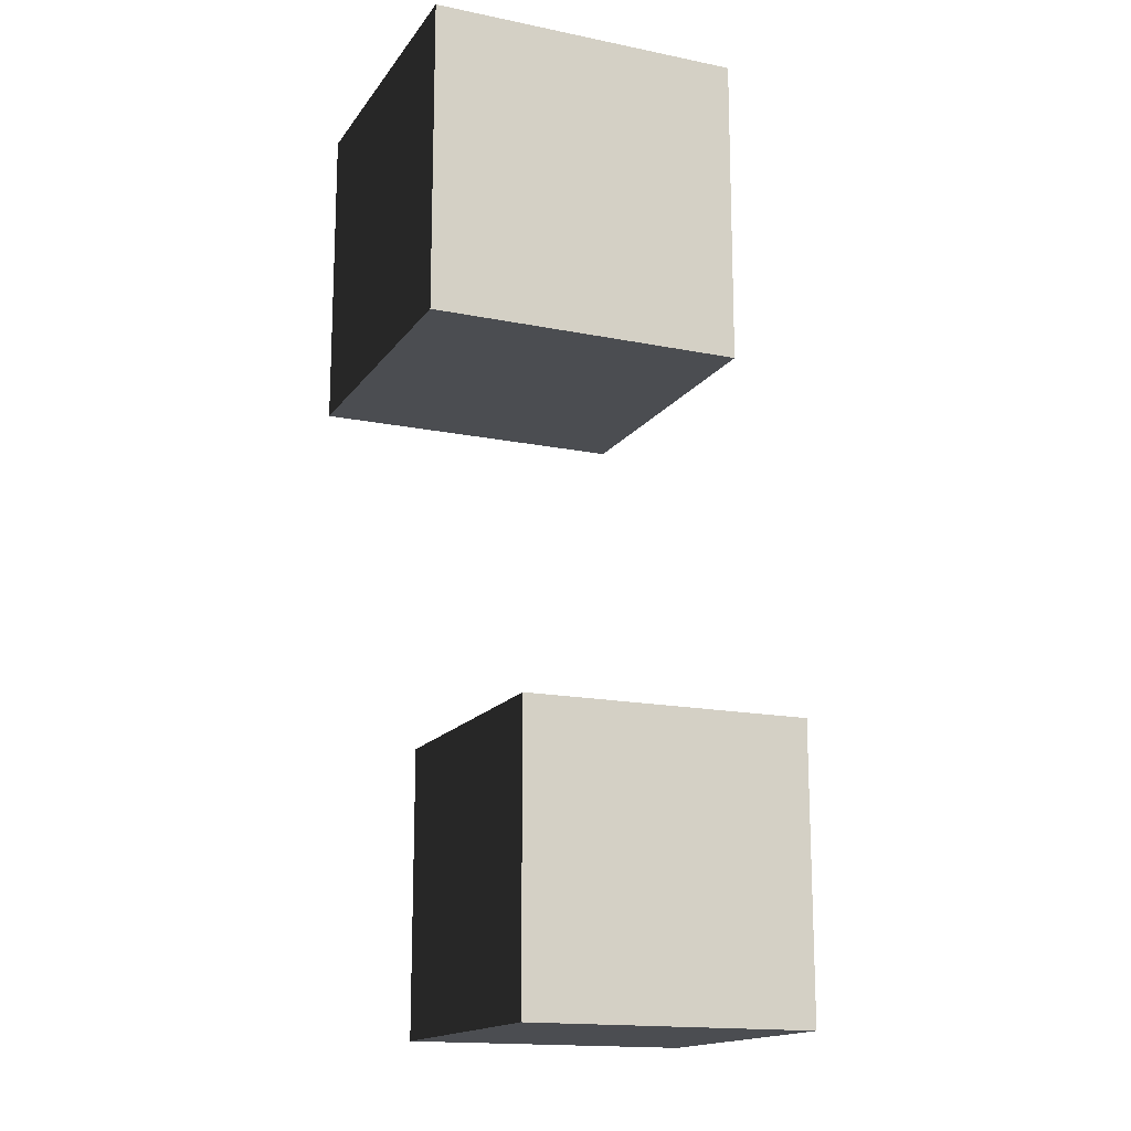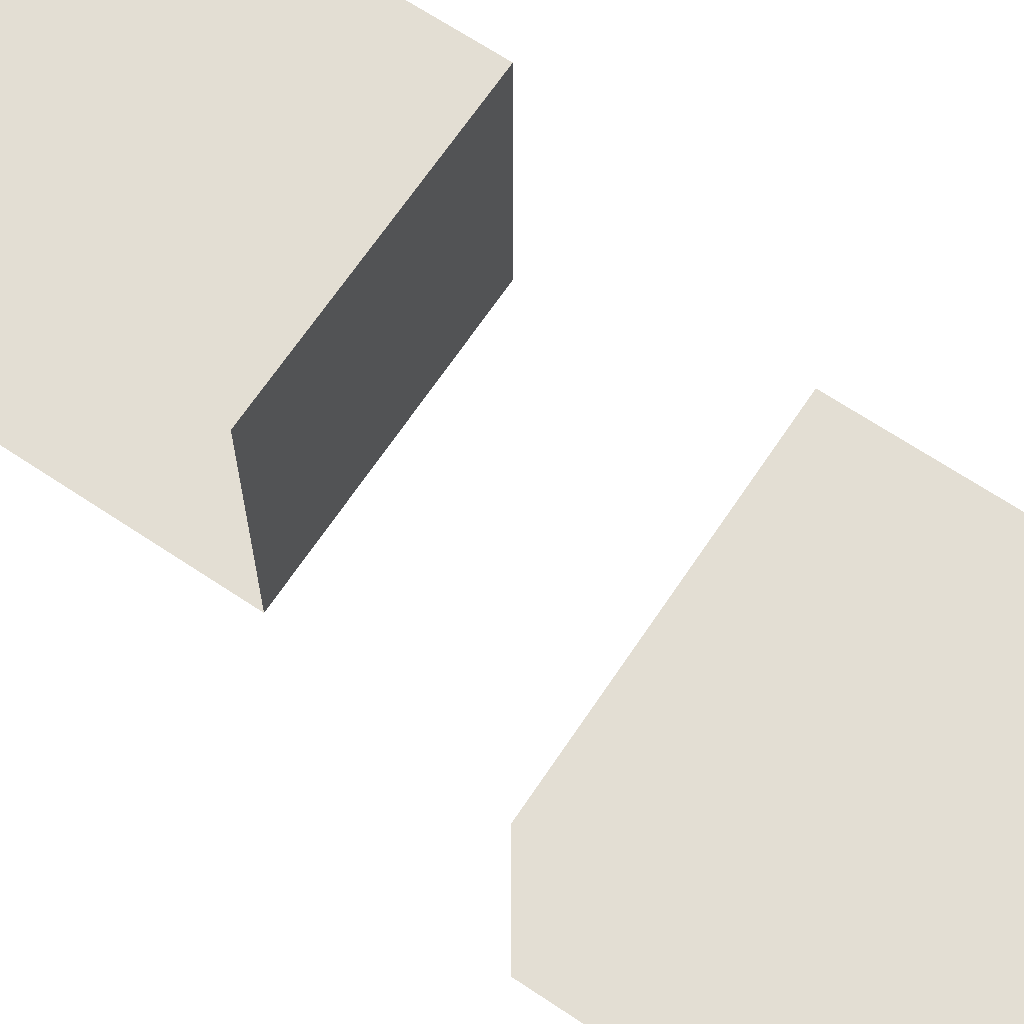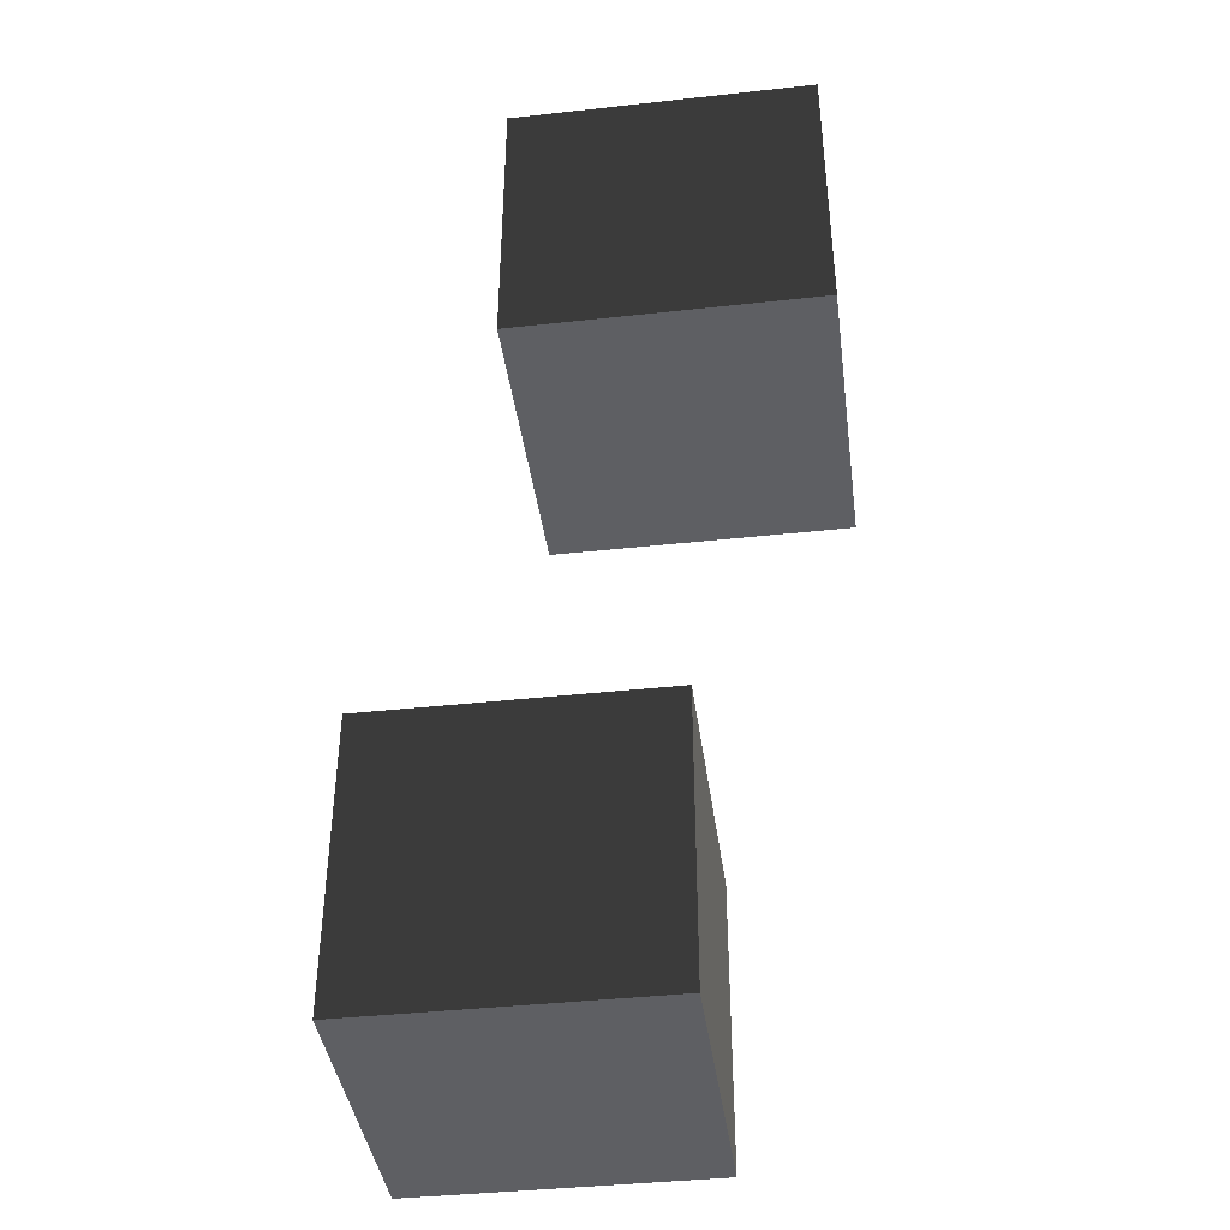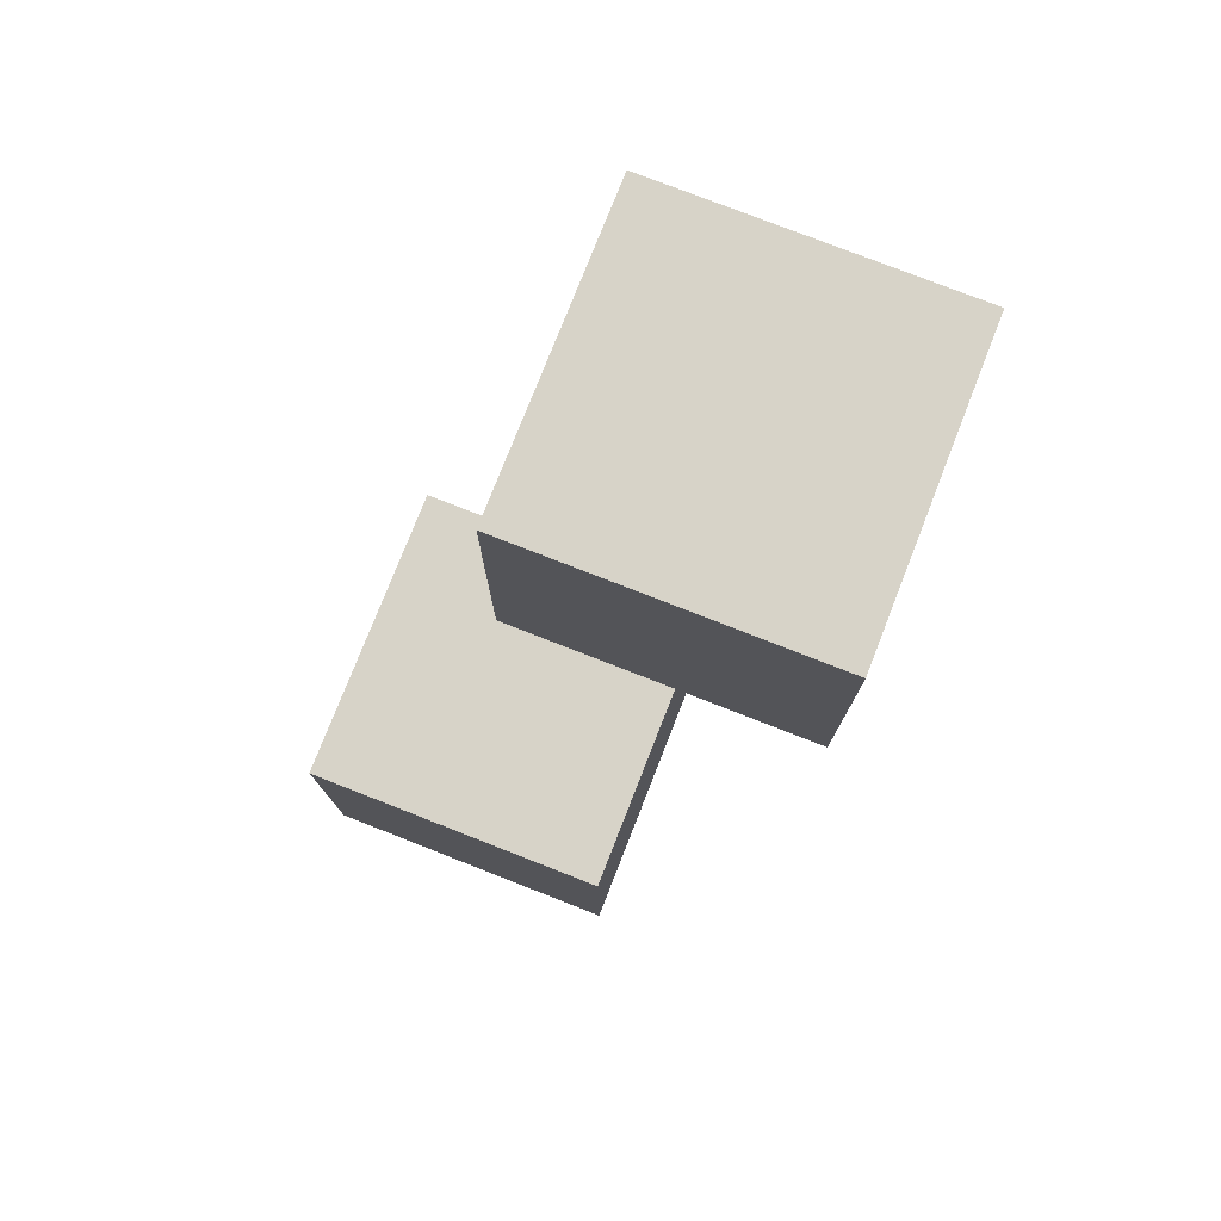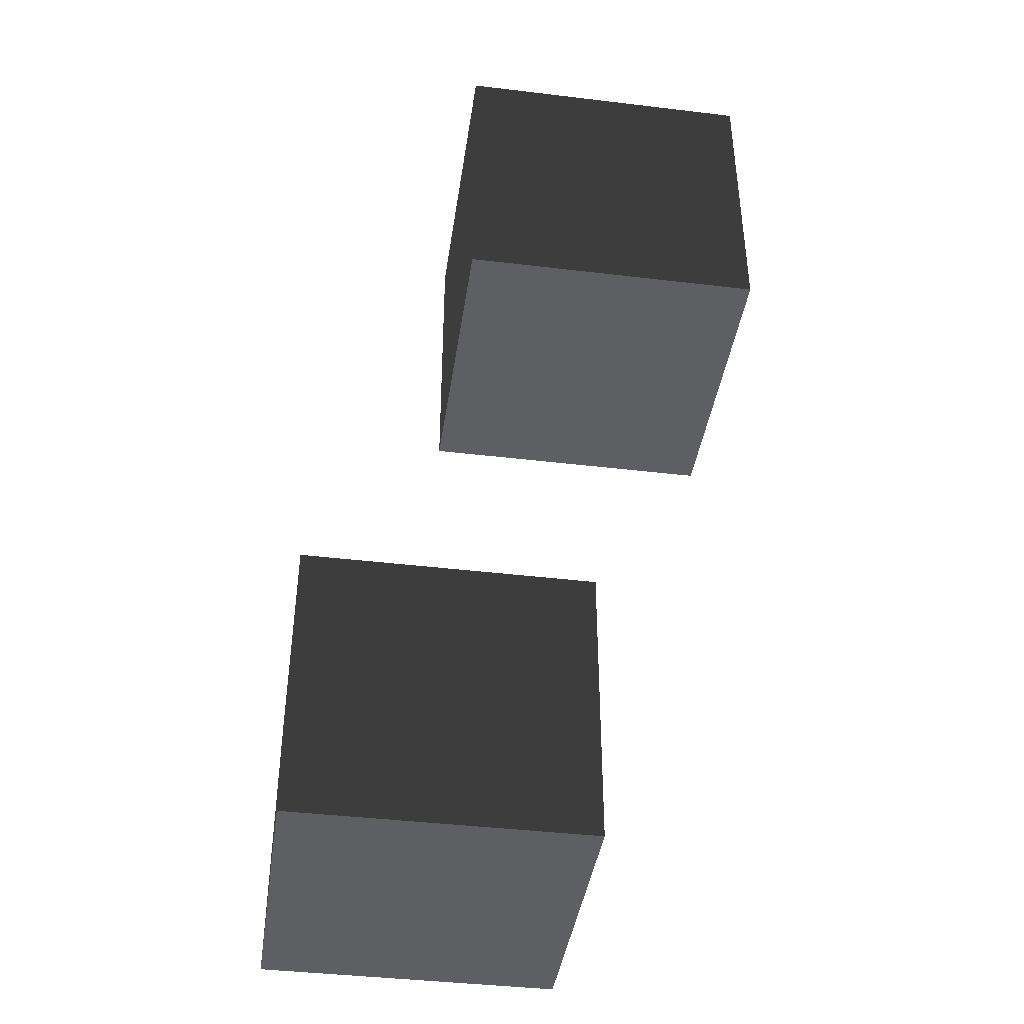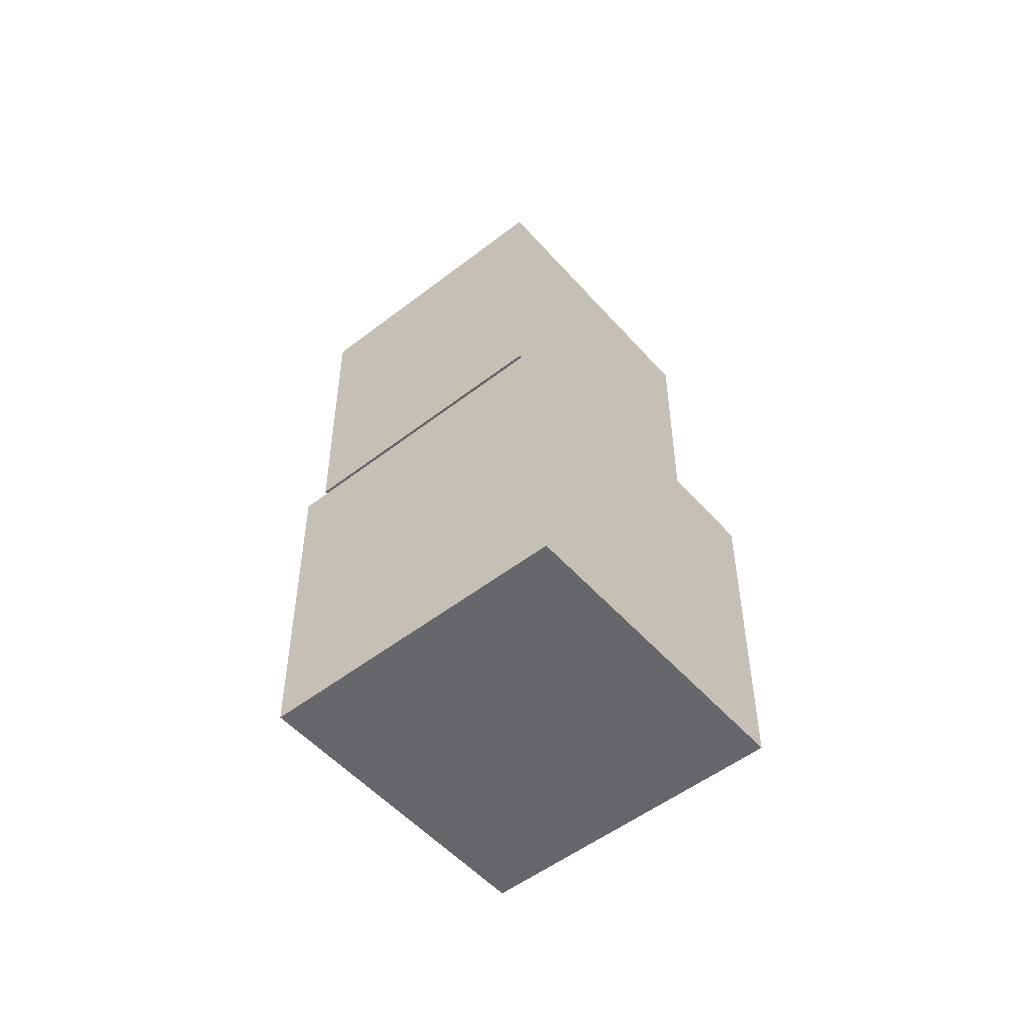
<metadata>
{"format":"obj","ext":"obj","renderer":"f3d","projection":"perspective","resolution":1024,"background":"white","views":[{"elev":-15.9,"azim":-23.1,"up":"+Z"},{"elev":67.2,"azim":123.8,"up":"+Y"},{"elev":-40.7,"azim":-82.4,"up":"+Z"},{"elev":77.2,"azim":-158.6,"up":"+Z"},{"elev":-41.1,"azim":-98.3,"up":"+Z"},{"elev":-52.0,"azim":130.0,"up":"+Z"}]}
</metadata>
<code>
v -0.5 -0.5 0.5
v 0.5 -0.5 0.5
v -0.5 0.5 0.5
v 0.5 0.5 0.5
v -0.5 0.5 -0.5
v 0.5 0.5 -0.5
v -0.5 -0.5 -0.5
v 0.5 -0.5 -0.5
v 0 0 -1.5
v 1  0 -1.5
v 0 1 -1.5
v 1 1 -1.5
v 0 1 -2.5
v 1 1 -2.5
v 0 0 -2.5
v 1 0 -2.5
f 1 2 3
f 3 2 4
f 3 4 5
f 5 4 6
f 5 6 7
f 7 6 8
f 7 8 1
f 1 8 2
f 2 8 4
f 4 8 6
f 7 1 5
f 5 1 3
f 9 10 11
f 11 10 12
f 11 12 13
f 13 12 14
f 13 14 15
f 15 14 16
f 15 16 9
f 9 16 10
f 10 16 12
f 12 16 14
f 15 9 13
f 13 9 11

</code>
